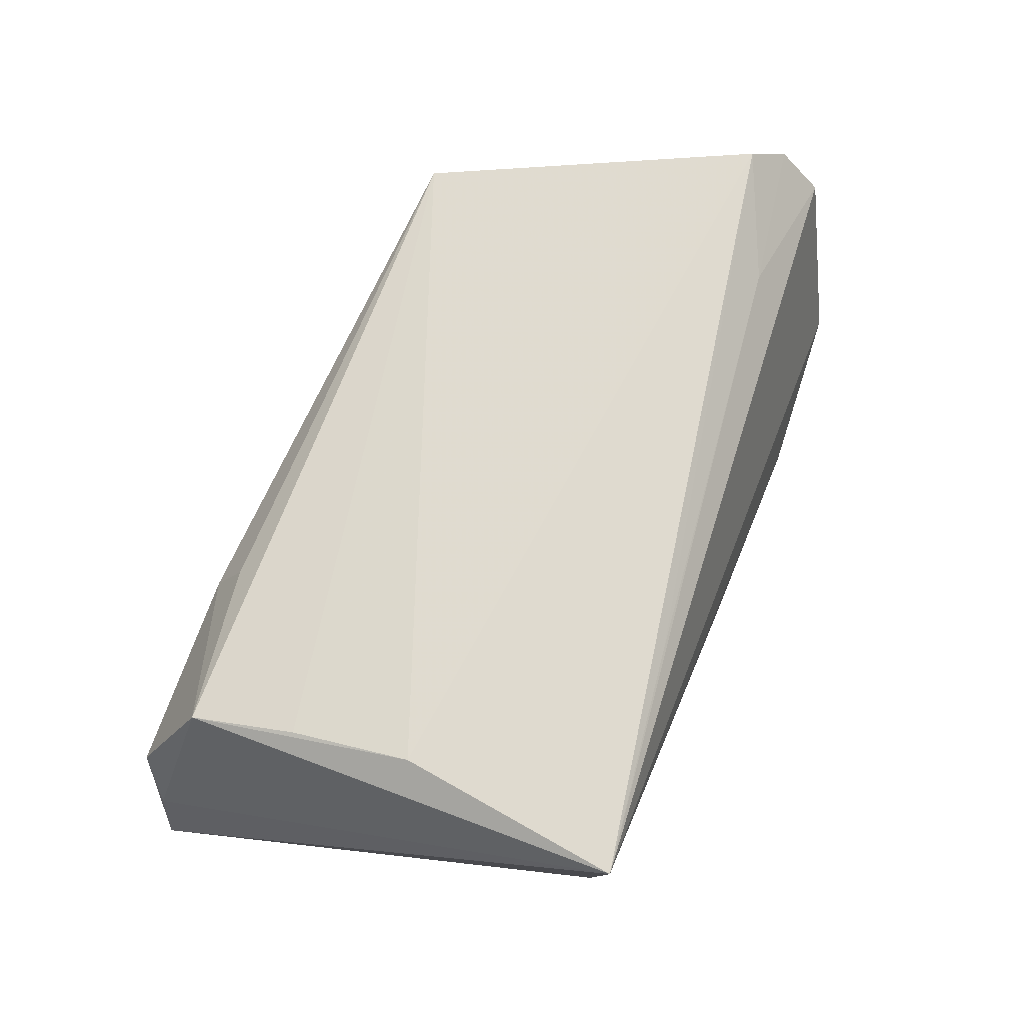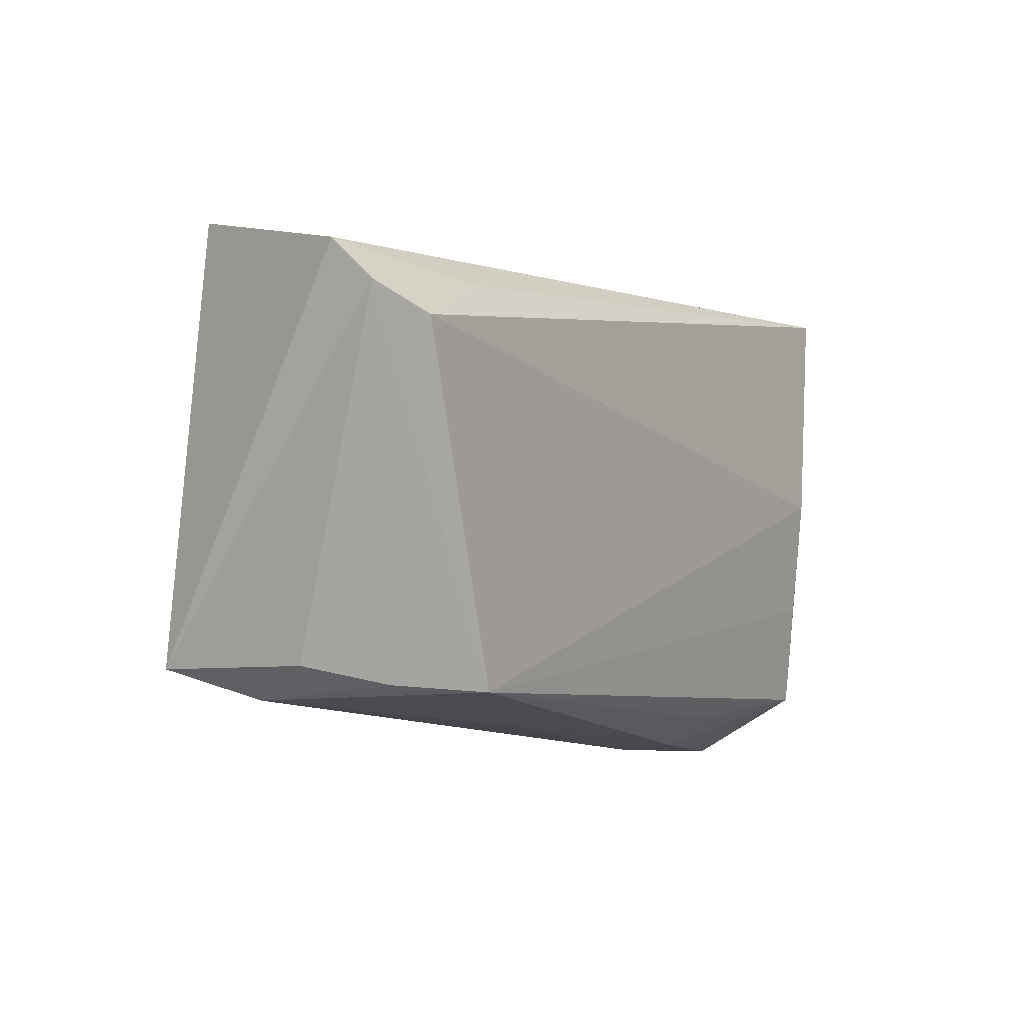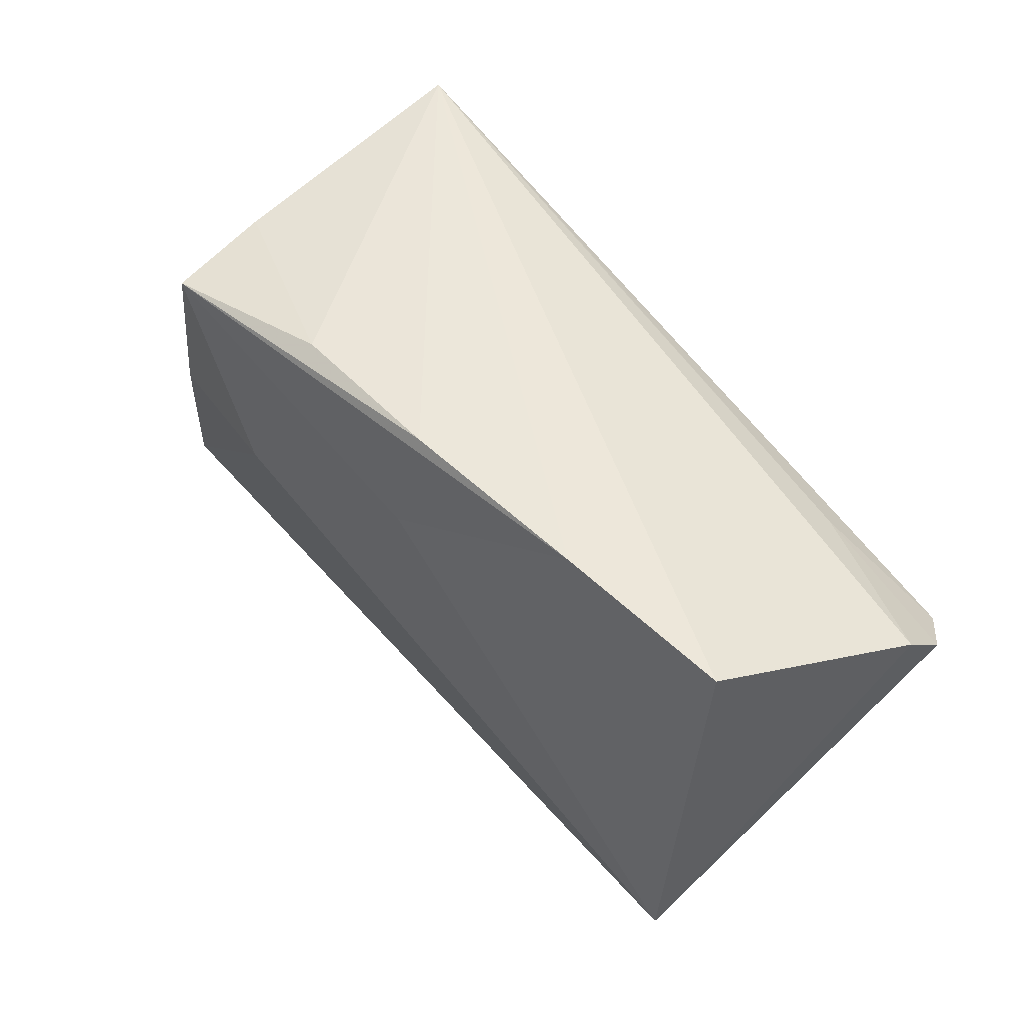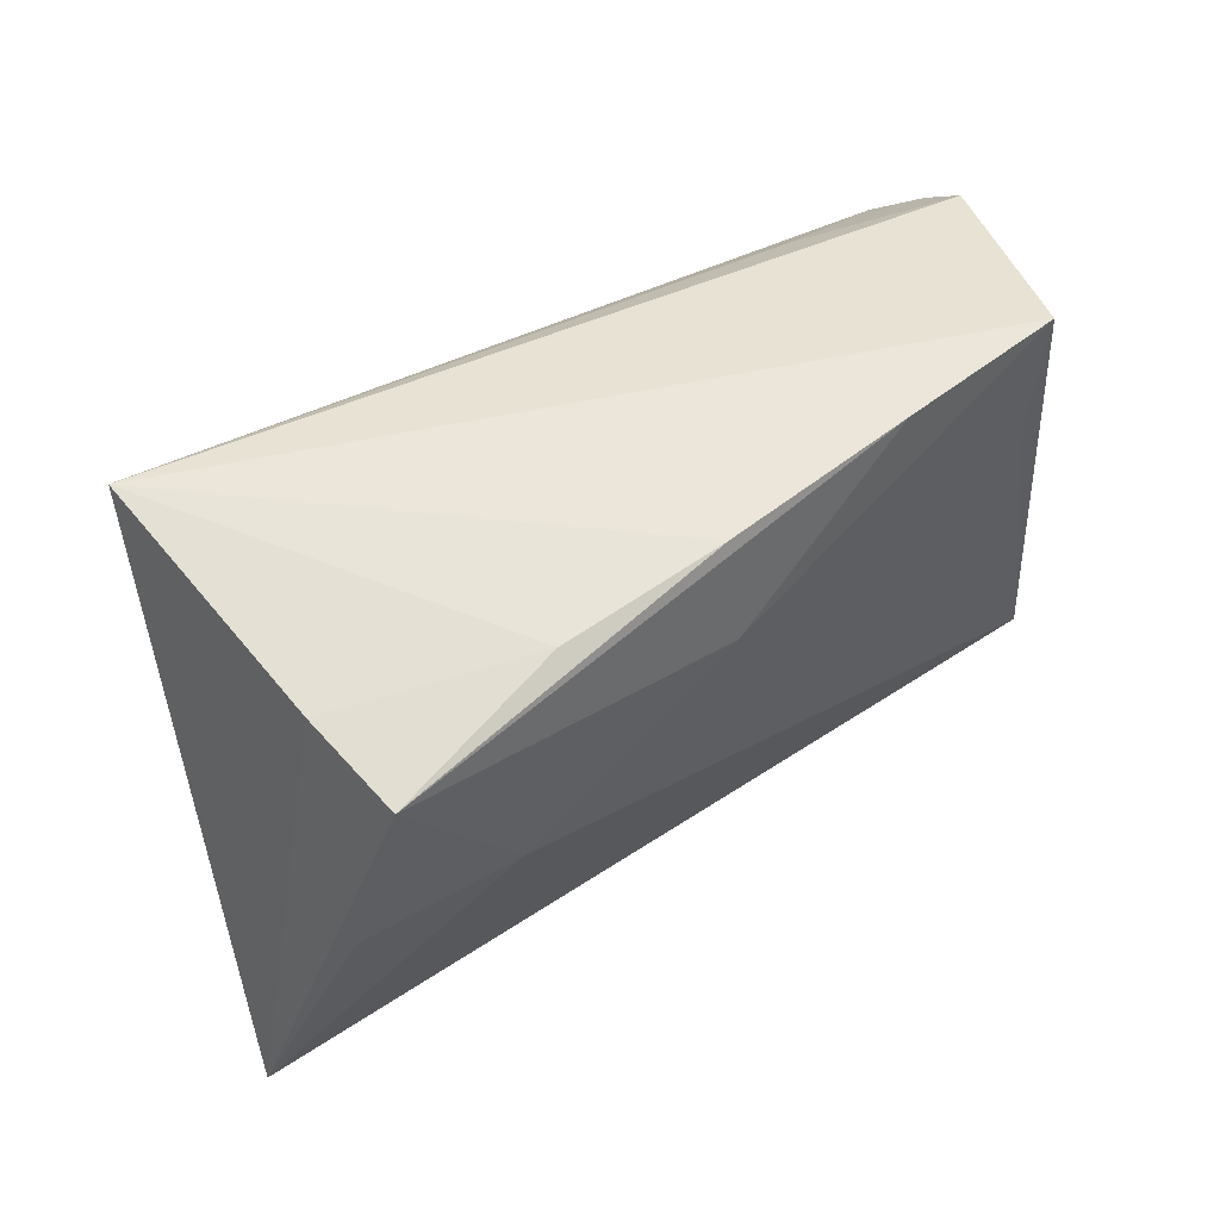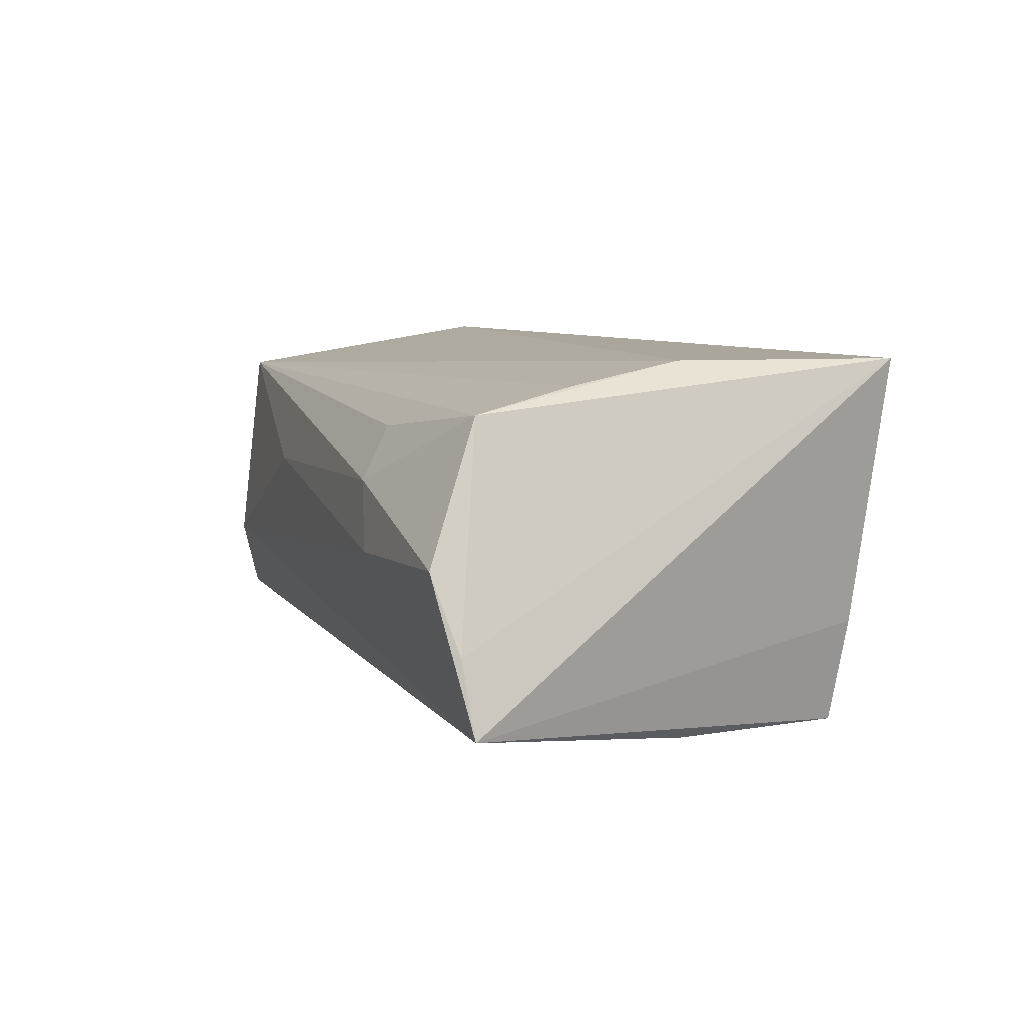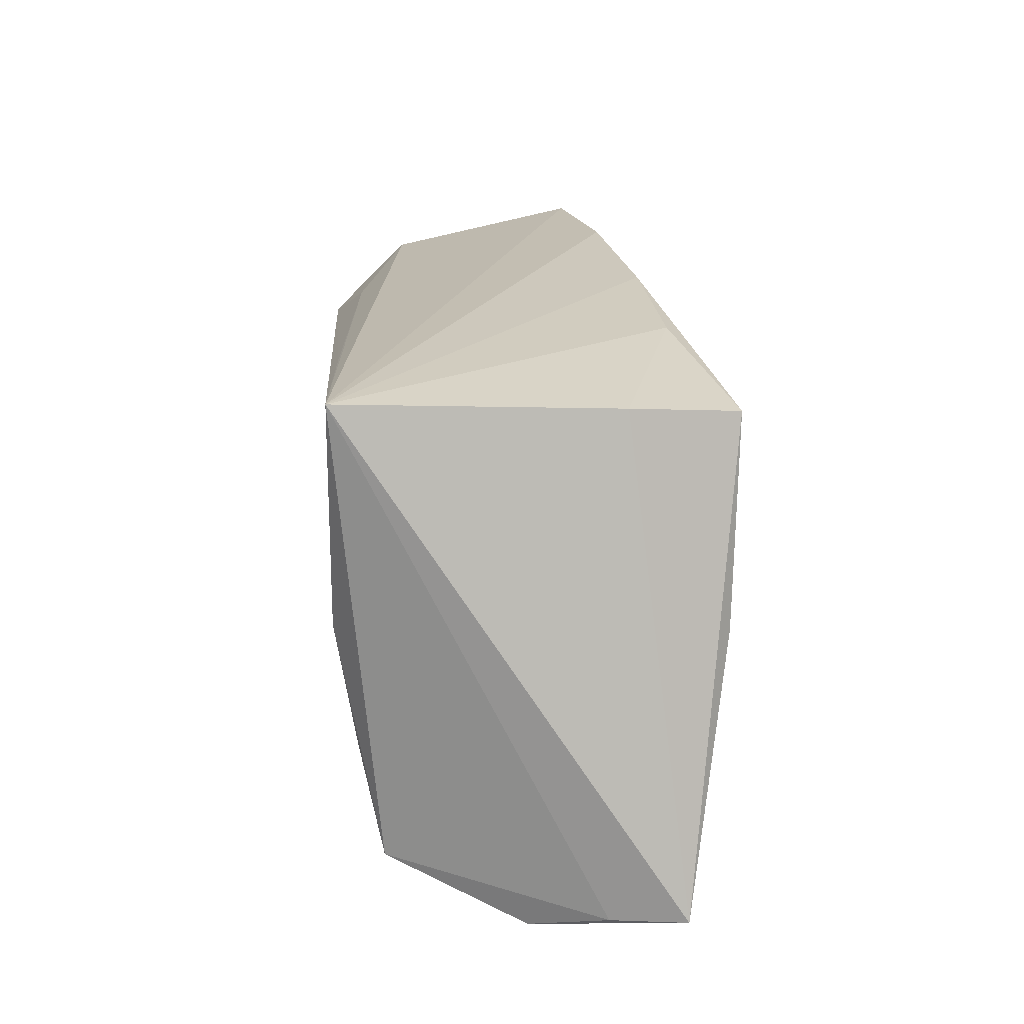
<metadata>
{"format":"obj","ext":"obj","renderer":"f3d","projection":"perspective","resolution":1024,"background":"white","views":[{"elev":70.6,"azim":112.6,"up":"+Z"},{"elev":-8.0,"azim":-57.2,"up":"+Y"},{"elev":53.0,"azim":-128.7,"up":"+Y"},{"elev":57.0,"azim":146.8,"up":"+Y"},{"elev":8.1,"azim":67.2,"up":"+Z"},{"elev":22.1,"azim":85.9,"up":"+Y"}]}
</metadata>
<code>
v -0.00469 0.02948 -0.01741
v -0.057 0.01557 0.0172
v 0.04248 0.001963 -0.02229
v 0.04367 -0.02452 0.01665
v 0.05388 -0.02859 -0.01701
v -0.05 -0.02378 -0.01684
v 0.03929 0.002483 0.02171
v 0.01484 0.02555 0.02056
v -0.04117 -0.02591 0.008403
v -0.03579 -0.02674 0.01785
v -0.02853 0.02948 -0.01491
v 0.03878 0.02691 -0.01091
v -0.04423 -0.02734 -0.007475
v 0.03669 0.02562 -0.02365
v 0.02398 -0.02775 0.01392
v -0.05698 0.02087 0.01173
v 0.02372 0.004066 -0.02403
v -0.03796 0.01882 0.01794
v -0.00422 0.01654 -0.02084
v -0.04647 -0.02377 -0.0001598
v -0.01396 -0.02954 0.006268
v 0.02698 -0.0318 -0.0004322
v -0.05275 0.01199 0.02171
v 0.04253 0.02948 0.02154
v -0.04983 0.02782 -0.01197
v 0.05161 -0.02932 -0.008312
v 0.01553 0.02886 -0.0183
v 0.02499 -0.03123 0.00775
v -0.04675 0.01386 -0.01391
v -0.02614 -0.02534 -0.01586
v 0.04108 -0.0119 0.01925
v 0.04826 -0.03163 0.0006216
f 5 6 17
f 5 14 12
f 12 24 5
f 3 14 5
f 5 17 3
f 3 17 14
f 16 6 2
f 16 25 6
f 24 25 16
f 14 17 19
f 19 17 6
f 4 24 7
f 6 25 29
f 29 19 6
f 25 19 29
f 30 6 5
f 5 13 30
f 30 13 6
f 11 25 24
f 24 1 11
f 11 19 25
f 14 19 11
f 11 1 14
f 24 12 27
f 27 1 24
f 27 12 14
f 14 1 27
f 24 16 18
f 18 8 24
f 18 16 2
f 26 32 5
f 4 32 26
f 5 24 26
f 24 4 26
f 28 32 4
f 22 13 5
f 5 32 22
f 32 28 22
f 21 13 22
f 22 28 21
f 7 24 23
f 24 8 23
f 23 18 2
f 8 18 23
f 31 4 7
f 10 13 21
f 21 28 10
f 4 31 10
f 10 23 2
f 7 23 10
f 10 31 7
f 6 13 20
f 2 6 20
f 15 28 4
f 4 10 15
f 15 10 28
f 13 10 9
f 9 20 13
f 9 10 2
f 2 20 9

</code>
